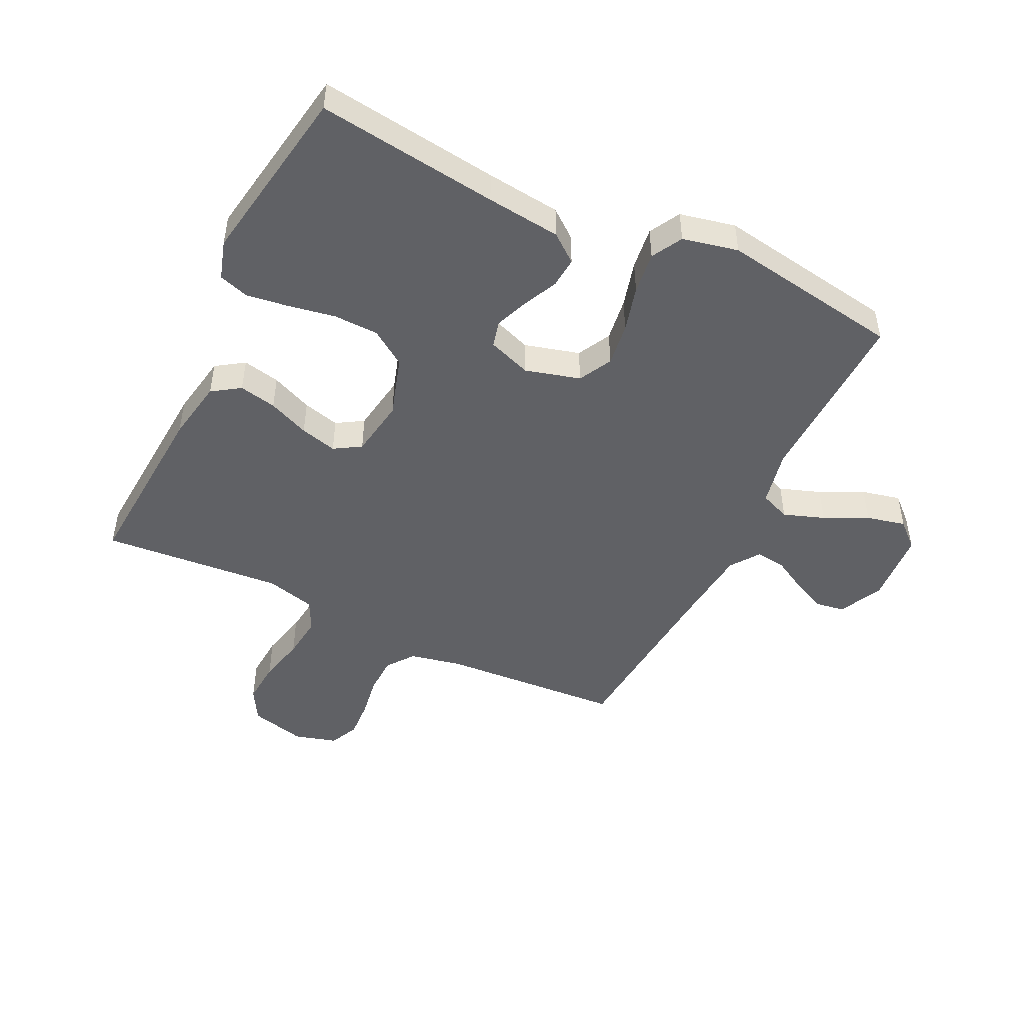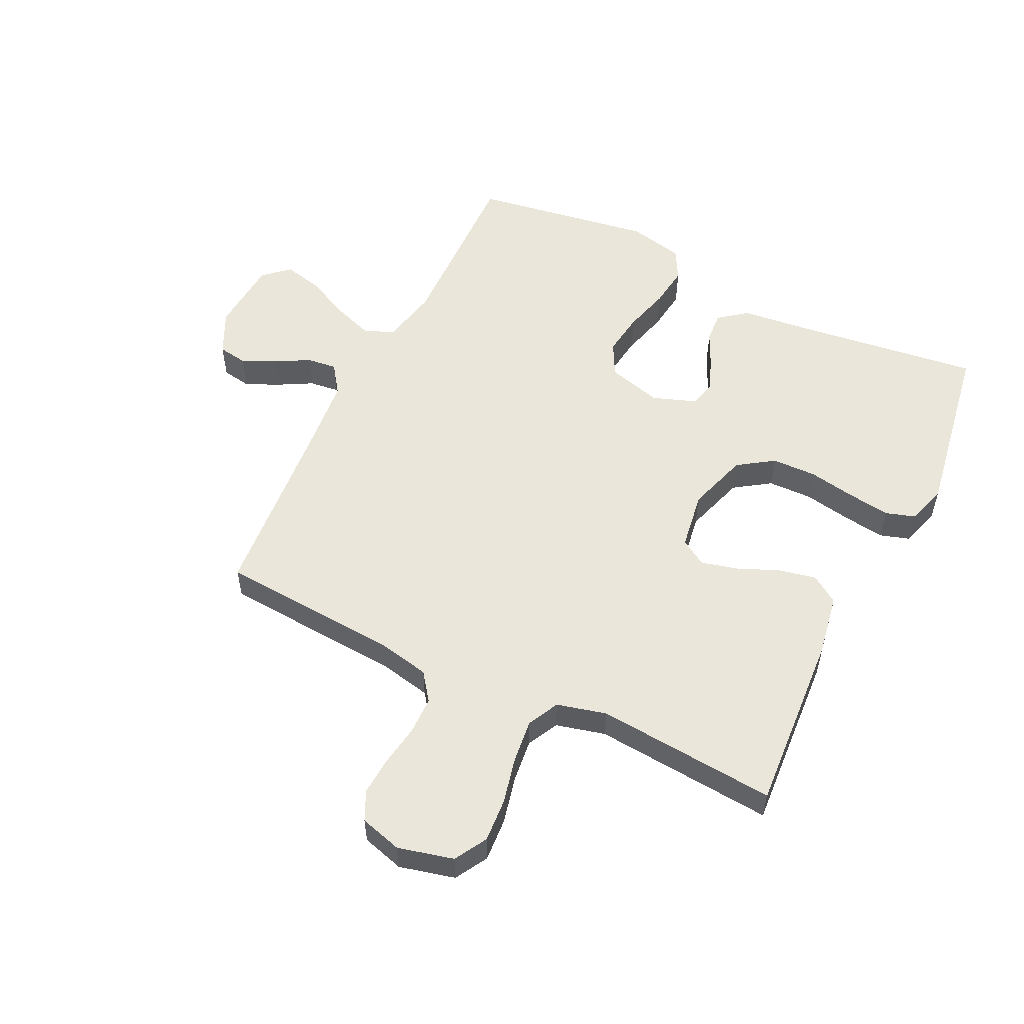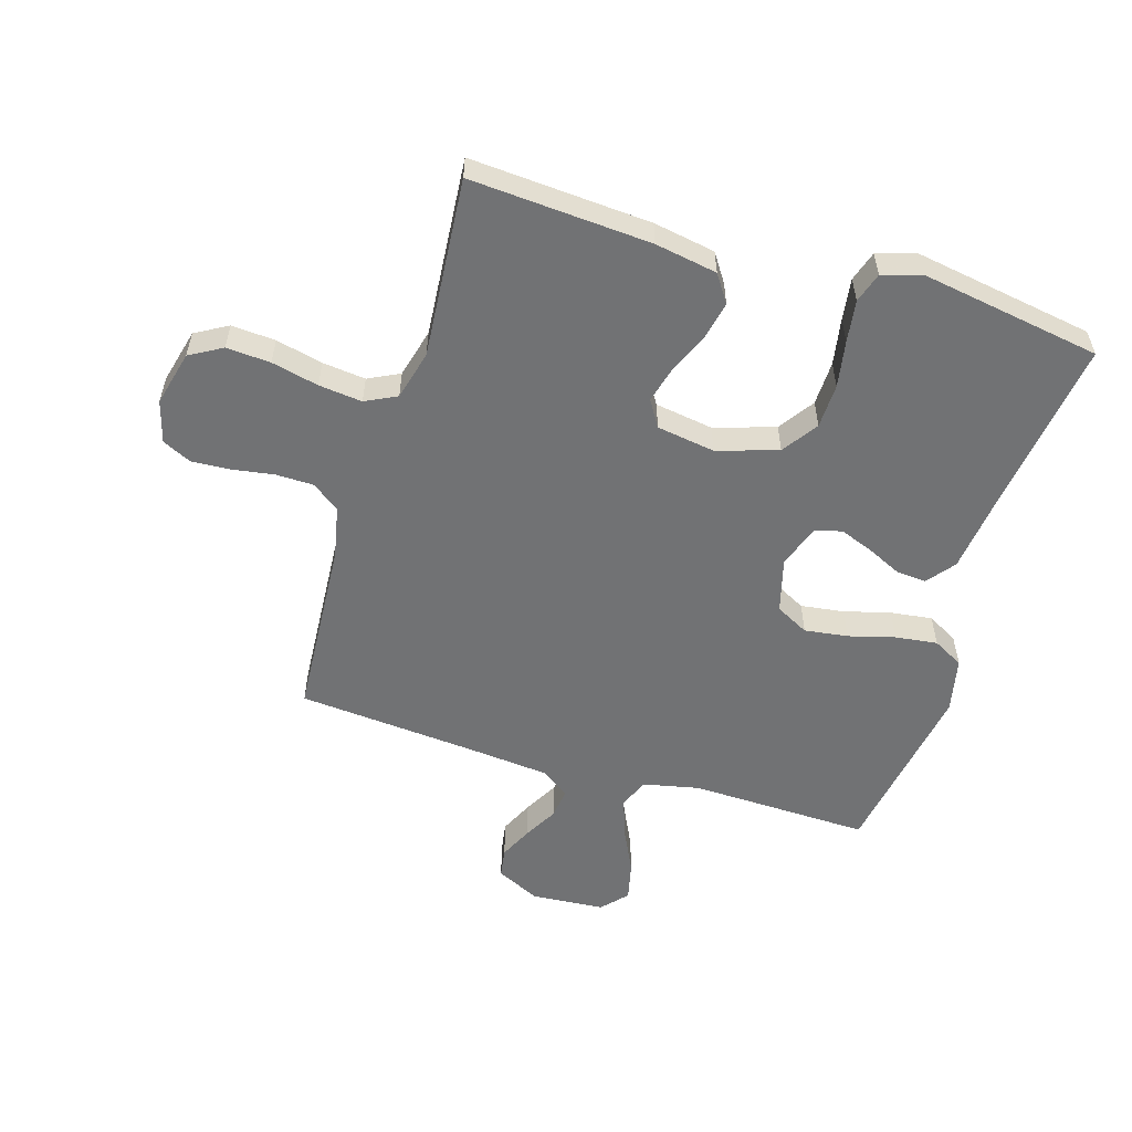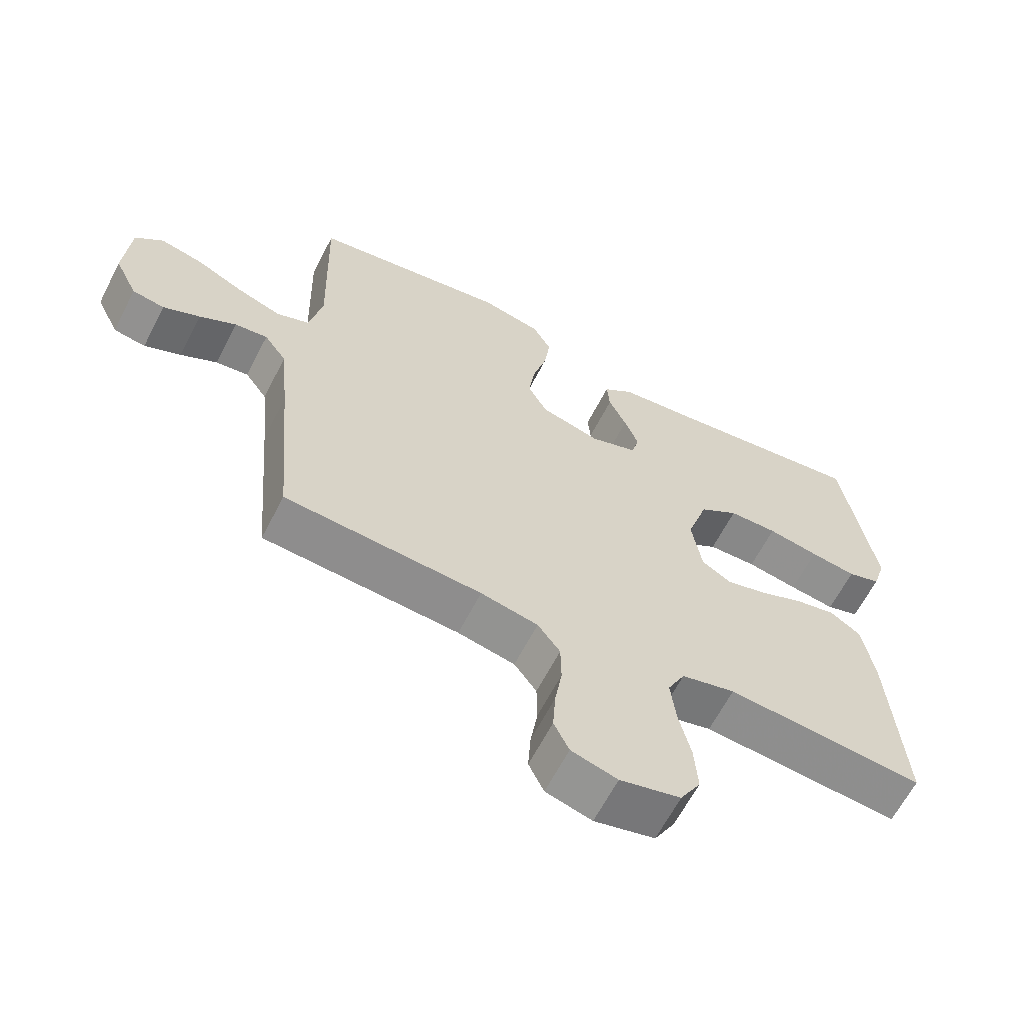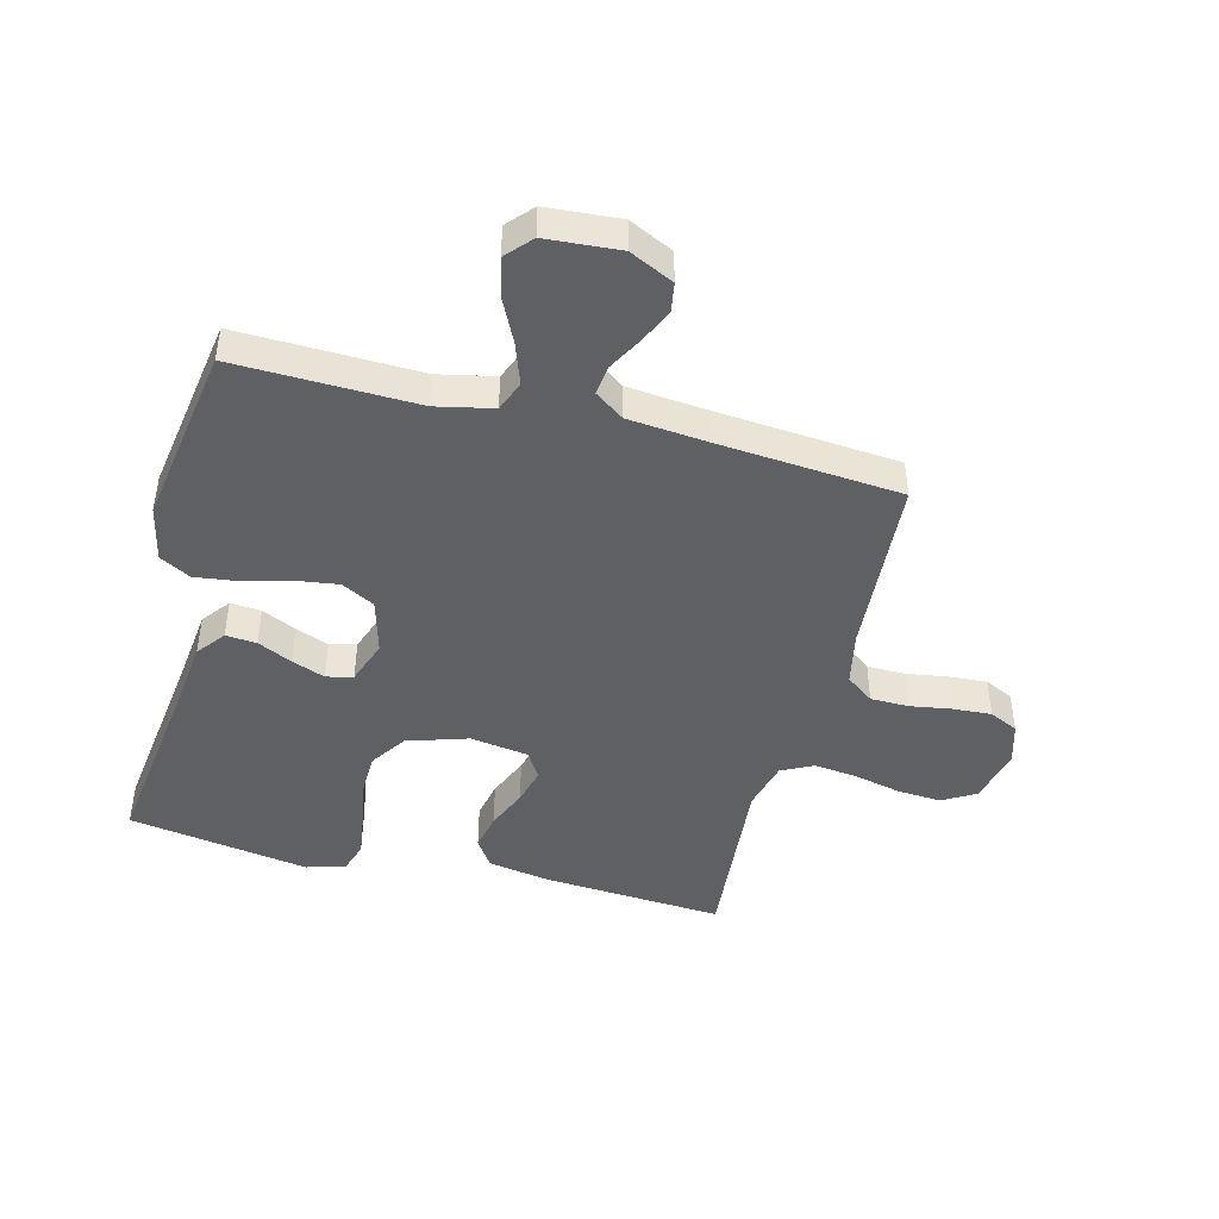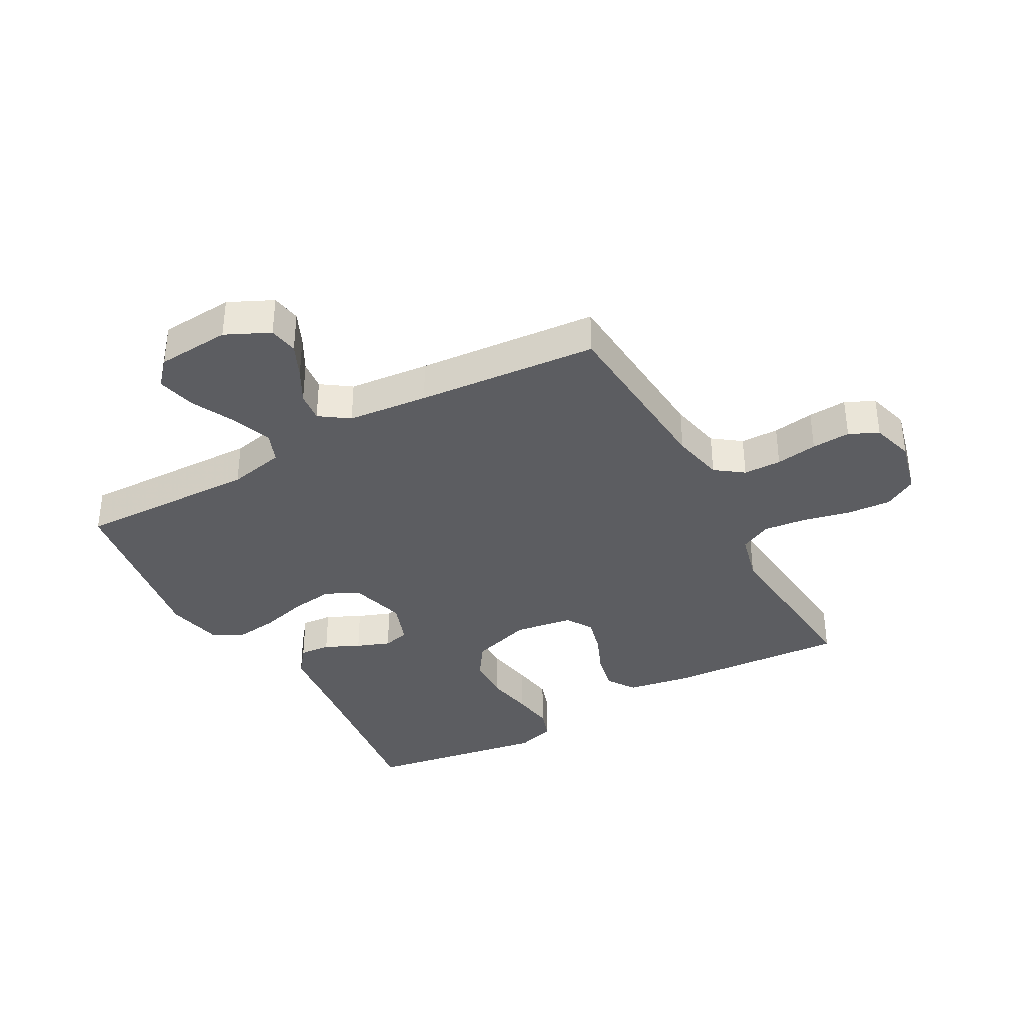
<metadata>
{"format":"obj","ext":"obj","renderer":"f3d","projection":"perspective","resolution":1024,"background":"white","views":[{"elev":-47.8,"azim":-25.9,"up":"+Y"},{"elev":54.7,"azim":-154.0,"up":"+Y"},{"elev":-55.4,"azim":-107.0,"up":"+Y"},{"elev":-63.4,"azim":152.8,"up":"+Z"},{"elev":-45.1,"azim":75.6,"up":"+Y"},{"elev":-36.5,"azim":119.1,"up":"+Y"}]}
</metadata>
<code>
v -0.5 0.07 -0.5
v -0.48 0.07 -0.2
v -0.462 0.07 -0.097
v -0.416 0.07 -0.066
v -0.354 0.07 -0.079
v -0.286 0.07 -0.108
v -0.225 0.07 -0.124
v -0.181 0.07 -0.097
v -0.166 0.07 0
v -0.198 0.07 0.101
v -0.257 0.07 0.141
v -0.331 0.07 0.143
v -0.409 0.07 0.129
v -0.479 0.07 0.119
v -0.529 0.07 0.135
v -0.549 0.07 0.2
v -0.5 0.07 0.5
v -0.2 0.07 0.461
v -0.077 0.07 0.447
v -0.031 0.07 0.411
v -0.035 0.07 0.36
v -0.062 0.07 0.303
v -0.083 0.07 0.248
v -0.072 0.07 0.204
v 0 0.07 0.178
v 0.091 0.07 0.203
v 0.12 0.07 0.258
v 0.11 0.07 0.33
v 0.089 0.07 0.407
v 0.08 0.07 0.477
v 0.108 0.07 0.528
v 0.2 0.07 0.548
v 0.5 0.07 0.5
v 0.492 0.07 0.2
v 0.512 0.07 0.106
v 0.562 0.07 0.086
v 0.63 0.07 0.11
v 0.702 0.07 0.145
v 0.767 0.07 0.16
v 0.809 0.07 0.122
v 0.818 0.07 0
v 0.783 0.07 -0.073
v 0.734 0.07 -0.081
v 0.678 0.07 -0.055
v 0.622 0.07 -0.024
v 0.572 0.07 -0.018
v 0.538 0.07 -0.066
v 0.525 0.07 -0.2
v 0.5 0.07 -0.5
v 0.2 0.07 -0.52
v 0.113 0.07 -0.538
v 0.079 0.07 -0.584
v 0.078 0.07 -0.647
v 0.089 0.07 -0.716
v 0.093 0.07 -0.78
v 0.07 0.07 -0.828
v 0 0.07 -0.848
v -0.092 0.07 -0.825
v -0.123 0.07 -0.771
v -0.118 0.07 -0.698
v -0.1 0.07 -0.62
v -0.092 0.07 -0.548
v -0.118 0.07 -0.496
v -0.2 0.07 -0.475
v -0.5 0 -0.5
v -0.48 0 -0.2
v -0.462 0 -0.097
v -0.416 0 -0.066
v -0.354 0 -0.079
v -0.286 0 -0.108
v -0.225 0 -0.124
v -0.181 0 -0.097
v -0.166 0 0
v -0.198 0 0.101
v -0.257 0 0.141
v -0.331 0 0.143
v -0.409 0 0.129
v -0.479 0 0.119
v -0.529 0 0.135
v -0.549 0 0.2
v -0.5 0 0.5
v -0.2 0 0.461
v -0.077 0 0.447
v -0.031 0 0.411
v -0.035 0 0.36
v -0.062 0 0.303
v -0.083 0 0.248
v -0.072 0 0.204
v 0 0 0.178
v 0.091 0 0.203
v 0.12 0 0.258
v 0.11 0 0.33
v 0.089 0 0.407
v 0.08 0 0.477
v 0.108 0 0.528
v 0.2 0 0.548
v 0.5 0 0.5
v 0.492 0 0.2
v 0.512 0 0.106
v 0.562 0 0.086
v 0.63 0 0.11
v 0.702 0 0.145
v 0.767 0 0.16
v 0.809 0 0.122
v 0.818 0 0
v 0.783 0 -0.073
v 0.734 0 -0.081
v 0.678 0 -0.055
v 0.622 0 -0.024
v 0.572 0 -0.018
v 0.538 0 -0.066
v 0.525 0 -0.2
v 0.5 0 -0.5
v 0.2 0 -0.52
v 0.113 0 -0.538
v 0.079 0 -0.584
v 0.078 0 -0.647
v 0.089 0 -0.716
v 0.093 0 -0.78
v 0.07 0 -0.828
v 0 0 -0.848
v -0.092 0 -0.825
v -0.123 0 -0.771
v -0.118 0 -0.698
v -0.1 0 -0.62
v -0.092 0 -0.548
v -0.118 0 -0.496
v -0.2 0 -0.475
f 58 59 60 61
f 58 61 62
f 57 58 62
f 56 57 62
f 53 54 55 56
f 52 53 56 62
f 51 52 62 63
f 48 49 50
f 47 48 50 51
f 46 47 51 63
f 42 43 44 45
f 40 41 42 45
f 40 45 46
f 37 38 39 40
f 36 37 40 46
f 35 36 46 63
f 31 32 33 34
f 28 29 30 31
f 27 28 31 34
f 26 27 34 35
f 19 20 21 22
f 18 19 22 23
f 17 18 23 24
f 15 16 17 24
f 12 13 14 15
f 3 4 5 6
f 3 6 7
f 64 1 2 3
f 64 3 7
f 63 64 7 8
f 25 26 35 63
f 25 63 8 9
f 12 15 24 25
f 11 12 25
f 10 11 25
f 9 10 25
f 125 124 123 122
f 126 125 122
f 126 122 121
f 126 121 120
f 120 119 118 117
f 126 120 117 116
f 127 126 116 115
f 114 113 112
f 115 114 112 111
f 127 115 111 110
f 109 108 107 106
f 109 106 105 104
f 110 109 104
f 104 103 102 101
f 110 104 101 100
f 127 110 100 99
f 98 97 96 95
f 95 94 93 92
f 98 95 92 91
f 99 98 91 90
f 86 85 84 83
f 87 86 83 82
f 88 87 82 81
f 88 81 80 79
f 79 78 77 76
f 70 69 68 67
f 71 70 67
f 67 66 65 128
f 71 67 128
f 72 71 128 127
f 127 99 90 89
f 73 72 127 89
f 89 88 79 76
f 89 76 75
f 89 75 74
f 89 74 73
f 1 65 66 2
f 2 66 67 3
f 3 67 68 4
f 4 68 69 5
f 5 69 70 6
f 6 70 71 7
f 7 71 72 8
f 8 72 73 9
f 9 73 74 10
f 10 74 75 11
f 11 75 76 12
f 12 76 77 13
f 13 77 78 14
f 14 78 79 15
f 15 79 80 16
f 16 80 81 17
f 17 81 82 18
f 18 82 83 19
f 19 83 84 20
f 20 84 85 21
f 21 85 86 22
f 22 86 87 23
f 23 87 88 24
f 24 88 89 25
f 25 89 90 26
f 26 90 91 27
f 27 91 92 28
f 28 92 93 29
f 29 93 94 30
f 30 94 95 31
f 31 95 96 32
f 32 96 97 33
f 33 97 98 34
f 34 98 99 35
f 35 99 100 36
f 36 100 101 37
f 37 101 102 38
f 38 102 103 39
f 39 103 104 40
f 40 104 105 41
f 41 105 106 42
f 42 106 107 43
f 43 107 108 44
f 44 108 109 45
f 45 109 110 46
f 46 110 111 47
f 47 111 112 48
f 48 112 113 49
f 49 113 114 50
f 50 114 115 51
f 51 115 116 52
f 52 116 117 53
f 53 117 118 54
f 54 118 119 55
f 55 119 120 56
f 56 120 121 57
f 57 121 122 58
f 58 122 123 59
f 59 123 124 60
f 60 124 125 61
f 61 125 126 62
f 62 126 127 63
f 63 127 128 64
f 64 128 65 1

</code>
